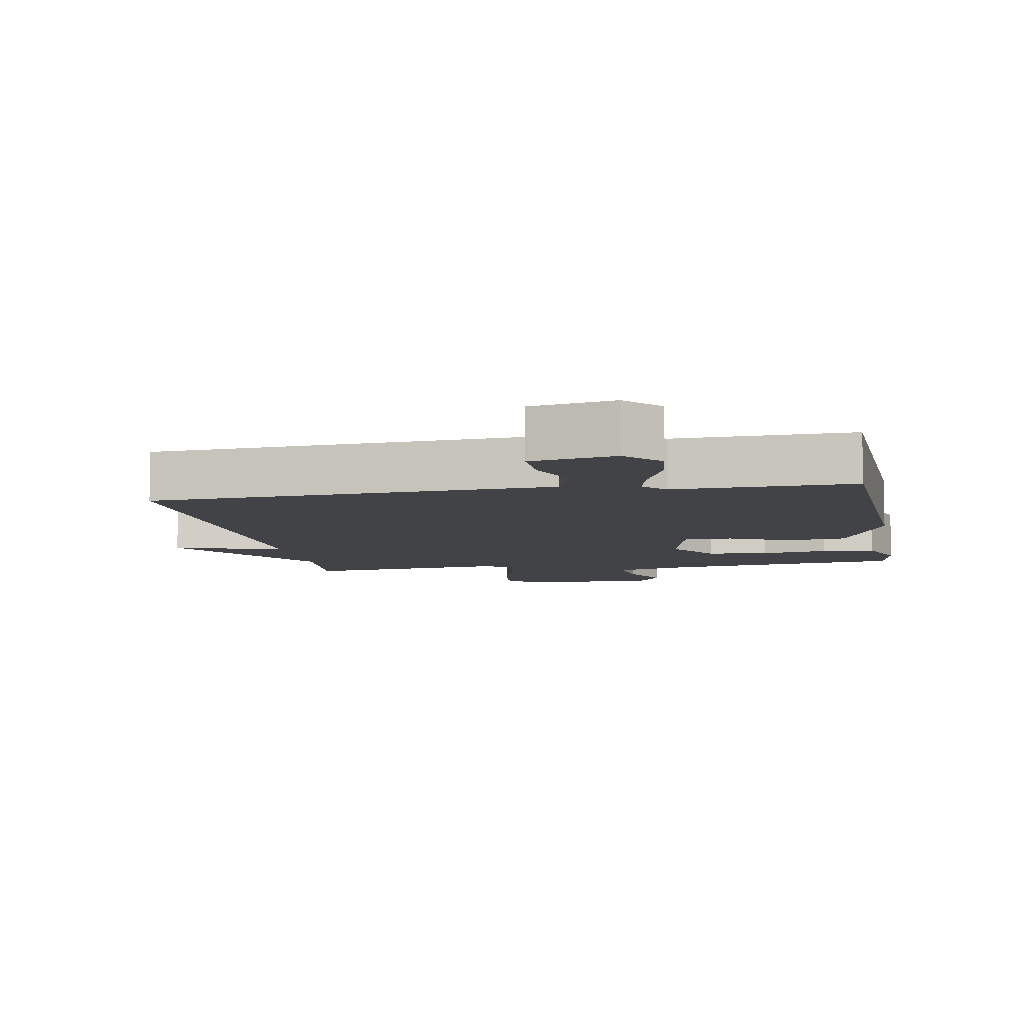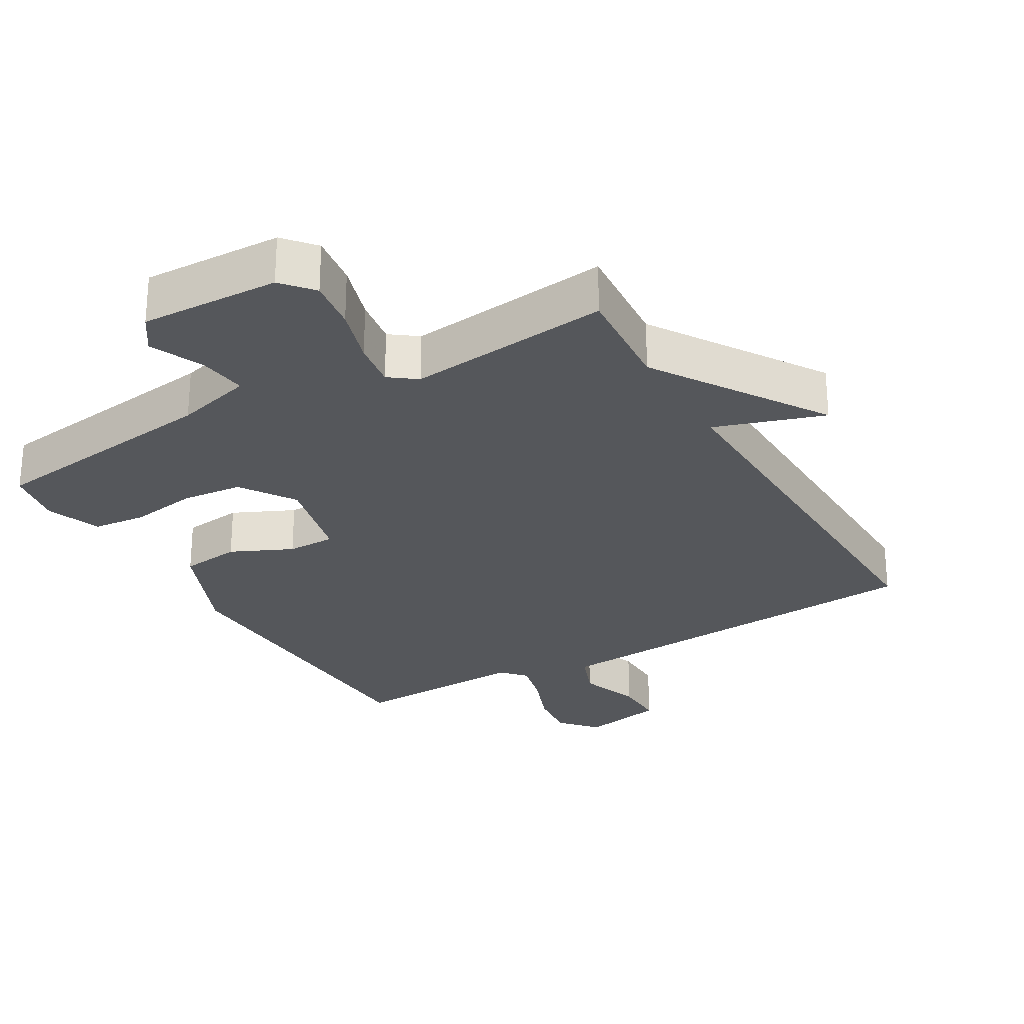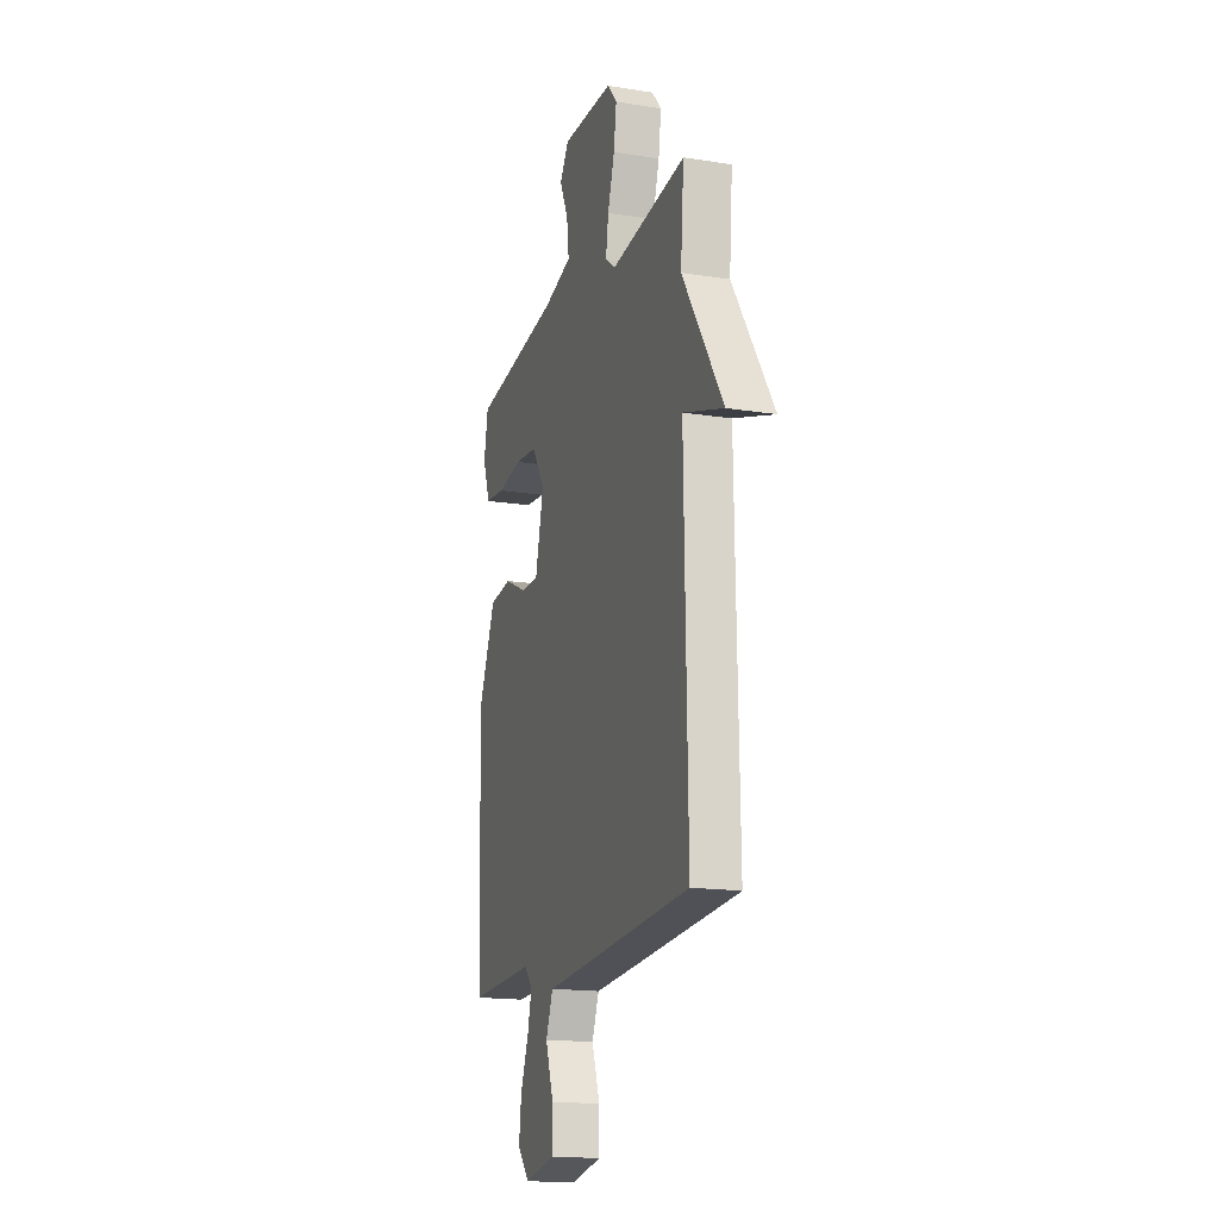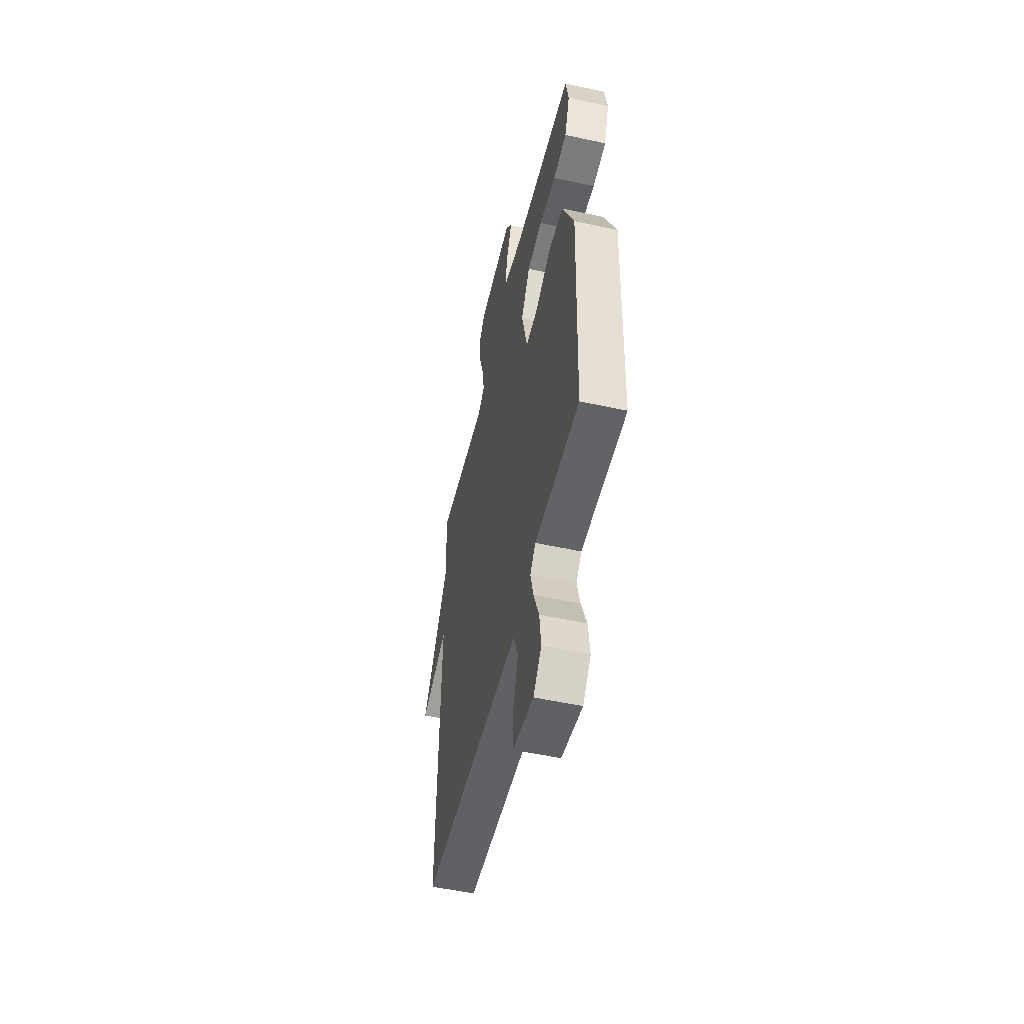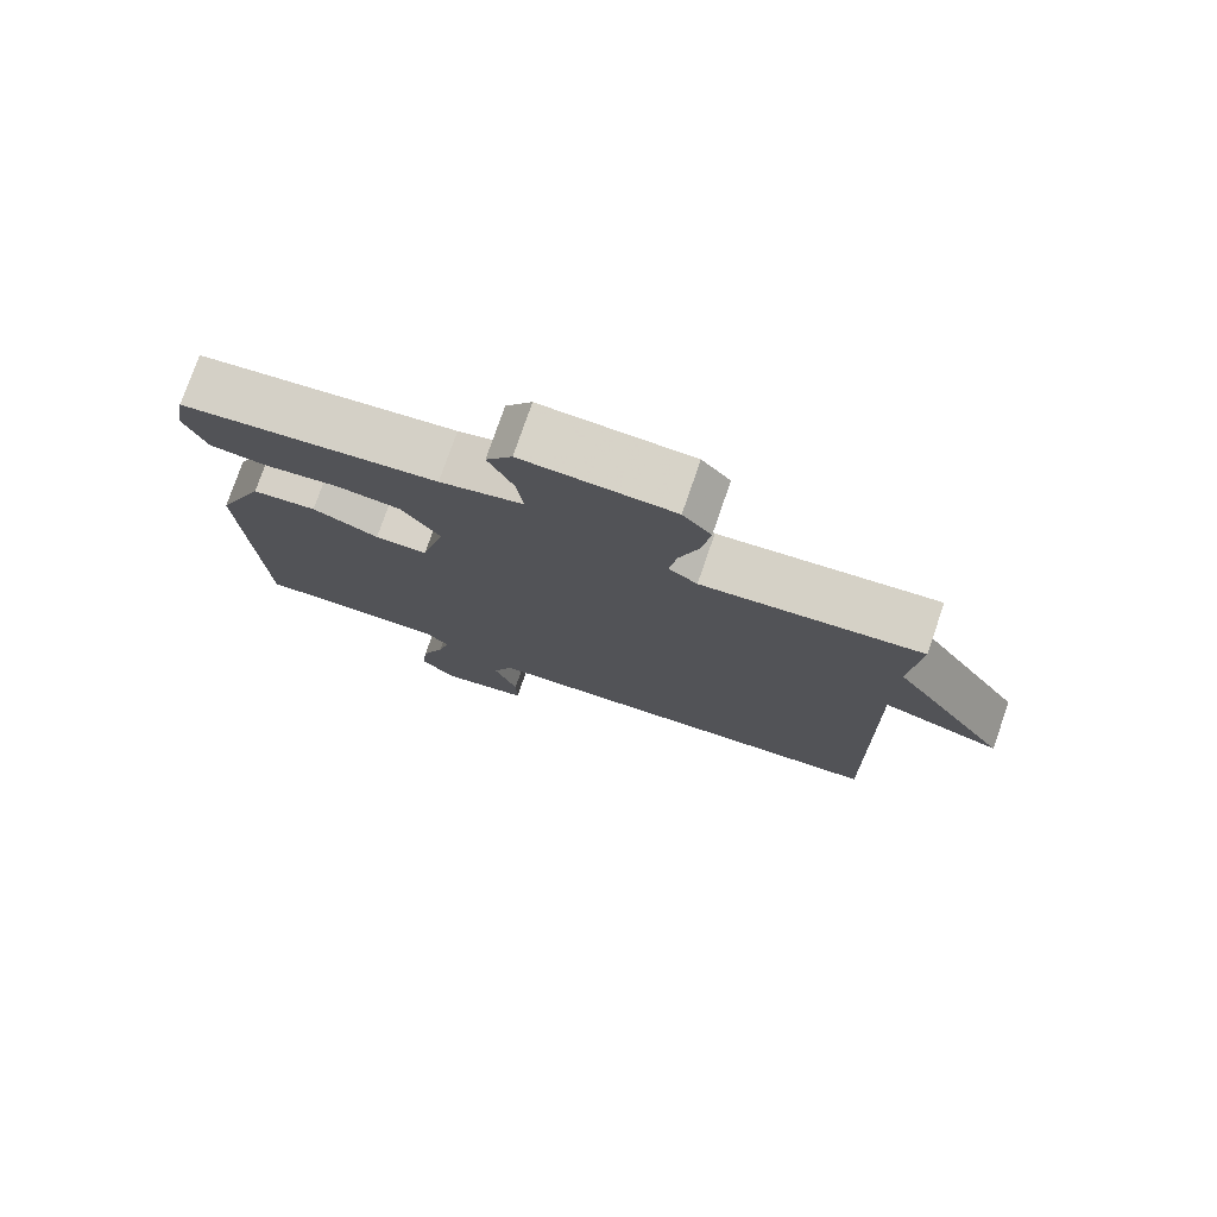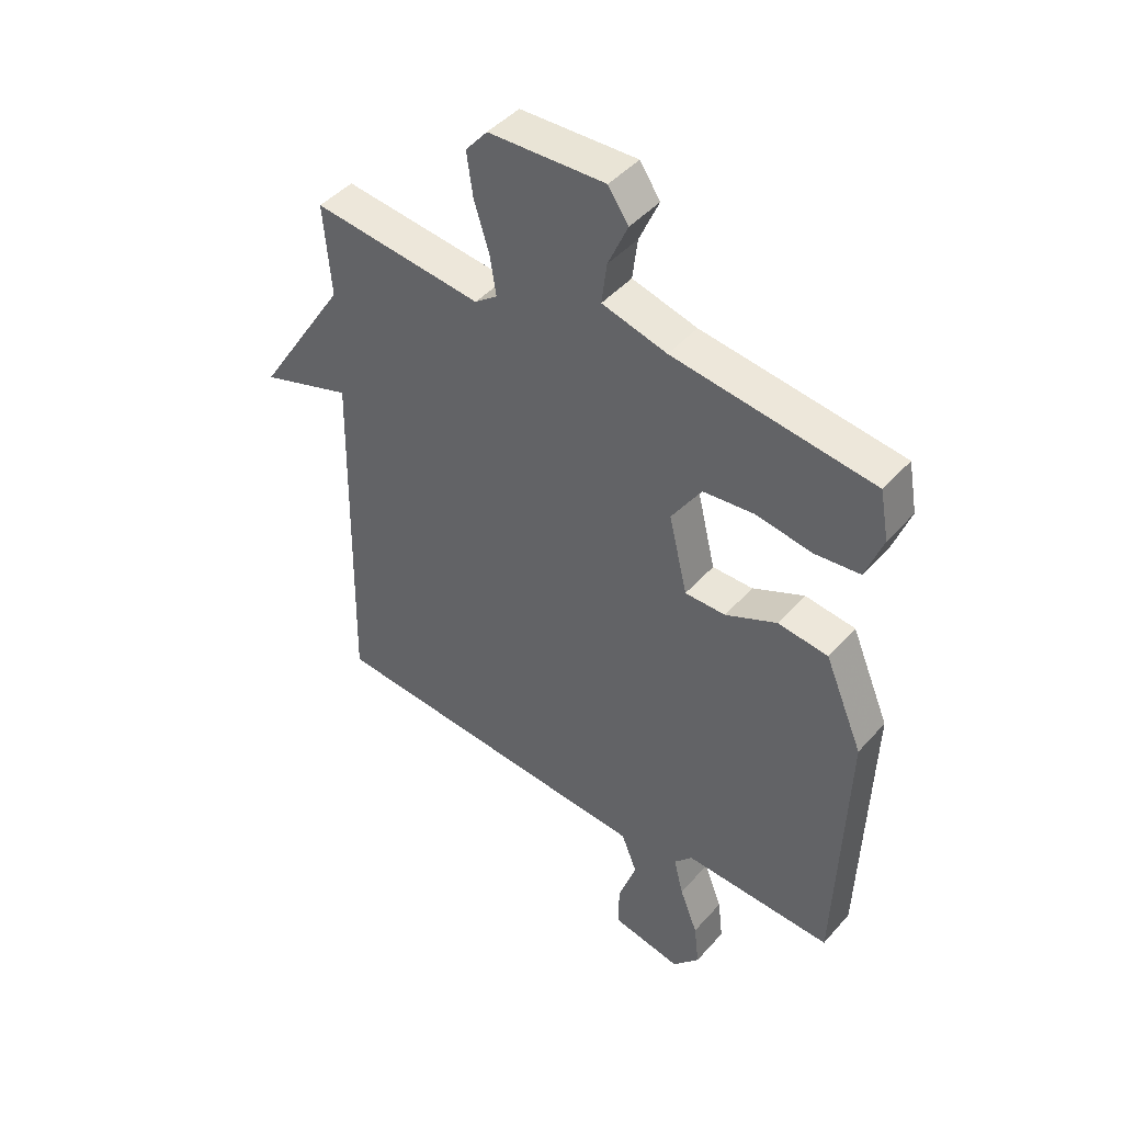
<metadata>
{"format":"obj","ext":"obj","renderer":"f3d","projection":"perspective","resolution":1024,"background":"white","views":[{"elev":-7.2,"azim":-169.8,"up":"+Y"},{"elev":-26.9,"azim":30.3,"up":"+Y"},{"elev":-16.6,"azim":72.1,"up":"+Z"},{"elev":-53.1,"azim":-103.1,"up":"+Z"},{"elev":77.3,"azim":19.0,"up":"+Z"},{"elev":44.9,"azim":-141.6,"up":"+Z"}]}
</metadata>
<code>
v 0.5 0.07 0.5
v 0.487 0.07 0.336
v 0.649 0.07 0.083
v 0.487 0.07 0.136
v 0.5 0.07 -0.5
v 0.089 0.07 -0.53
v -0.094 0.07 -0.543
v -0.122 0.07 -0.613
v -0.09 0.07 -0.705
v -0.089 0.07 -0.782
v -0.213 0.07 -0.807
v -0.261 0.07 -0.753
v -0.252 0.07 -0.676
v -0.22 0.07 -0.594
v -0.203 0.07 -0.526
v -0.235 0.07 -0.49
v -0.5 0.07 -0.5
v -0.516 0.07 -0.018
v -0.448 0.07 0.142
v -0.359 0.07 0.153
v -0.268 0.07 0.111
v -0.196 0.07 0.111
v -0.163 0.07 0.249
v -0.216 0.07 0.33
v -0.306 0.07 0.339
v -0.406 0.07 0.323
v -0.486 0.07 0.331
v -0.516 0.07 0.413
v -0.5 0.07 0.5
v -0.146 0.07 0.547
v -0.031 0.07 0.578
v -0.04 0.07 0.65
v -0.075 0.07 0.729
v -0.039 0.07 0.782
v 0.168 0.07 0.775
v 0.207 0.07 0.729
v 0.196 0.07 0.652
v 0.169 0.07 0.566
v 0.158 0.07 0.496
v 0.198 0.07 0.466
v 0.5 0 0.5
v 0.487 0 0.336
v 0.649 0 0.083
v 0.487 0 0.136
v 0.5 0 -0.5
v 0.089 0 -0.53
v -0.094 0 -0.543
v -0.122 0 -0.613
v -0.09 0 -0.705
v -0.089 0 -0.782
v -0.213 0 -0.807
v -0.261 0 -0.753
v -0.252 0 -0.676
v -0.22 0 -0.594
v -0.203 0 -0.526
v -0.235 0 -0.49
v -0.5 0 -0.5
v -0.516 0 -0.018
v -0.448 0 0.142
v -0.359 0 0.153
v -0.268 0 0.111
v -0.196 0 0.111
v -0.163 0 0.249
v -0.216 0 0.33
v -0.306 0 0.339
v -0.406 0 0.323
v -0.486 0 0.331
v -0.516 0 0.413
v -0.5 0 0.5
v -0.146 0 0.547
v -0.031 0 0.578
v -0.04 0 0.65
v -0.075 0 0.729
v -0.039 0 0.782
v 0.168 0 0.775
v 0.207 0 0.729
v 0.196 0 0.652
v 0.169 0 0.566
v 0.158 0 0.496
v 0.198 0 0.466
f 36 37 38
f 35 36 38
f 34 35 38
f 33 34 38
f 32 33 38
f 31 32 38 39
f 30 31 39 40
f 29 30 40
f 28 29 40
f 27 28 40
f 26 27 40
f 25 26 40
f 19 20 21
f 18 19 21
f 17 18 21
f 16 17 21
f 15 16 21 22
f 12 13 14
f 11 12 14
f 10 11 14
f 9 10 14
f 8 9 14
f 7 8 14 15
f 15 22 23
f 7 15 23
f 6 7 23
f 5 6 23
f 4 5 23
f 40 1 2
f 25 40 2
f 24 25 2
f 4 23 24 2
f 2 3 4
f 78 77 76
f 78 76 75
f 78 75 74
f 78 74 73
f 78 73 72
f 79 78 72 71
f 80 79 71 70
f 80 70 69
f 80 69 68
f 80 68 67
f 80 67 66
f 80 66 65
f 61 60 59
f 61 59 58
f 61 58 57
f 61 57 56
f 62 61 56 55
f 54 53 52
f 54 52 51
f 54 51 50
f 54 50 49
f 54 49 48
f 55 54 48 47
f 63 62 55
f 63 55 47
f 63 47 46
f 63 46 45
f 63 45 44
f 42 41 80
f 42 80 65
f 42 65 64
f 42 64 63 44
f 44 43 42
f 1 41 42 2
f 2 42 43 3
f 3 43 44 4
f 4 44 45 5
f 5 45 46 6
f 6 46 47 7
f 7 47 48 8
f 8 48 49 9
f 9 49 50 10
f 10 50 51 11
f 11 51 52 12
f 12 52 53 13
f 13 53 54 14
f 14 54 55 15
f 15 55 56 16
f 16 56 57 17
f 17 57 58 18
f 18 58 59 19
f 19 59 60 20
f 20 60 61 21
f 21 61 62 22
f 22 62 63 23
f 23 63 64 24
f 24 64 65 25
f 25 65 66 26
f 26 66 67 27
f 27 67 68 28
f 28 68 69 29
f 29 69 70 30
f 30 70 71 31
f 31 71 72 32
f 32 72 73 33
f 33 73 74 34
f 34 74 75 35
f 35 75 76 36
f 36 76 77 37
f 37 77 78 38
f 38 78 79 39
f 39 79 80 40
f 40 80 41 1

</code>
